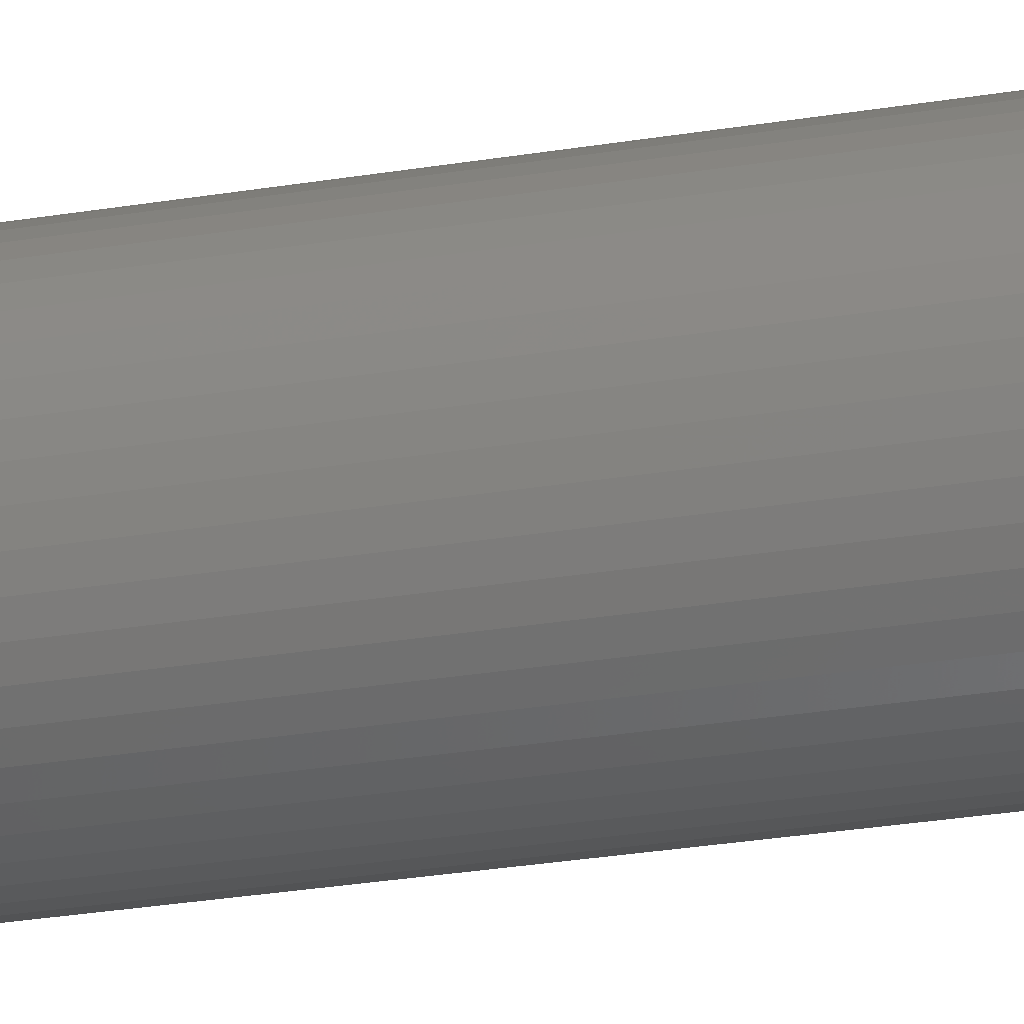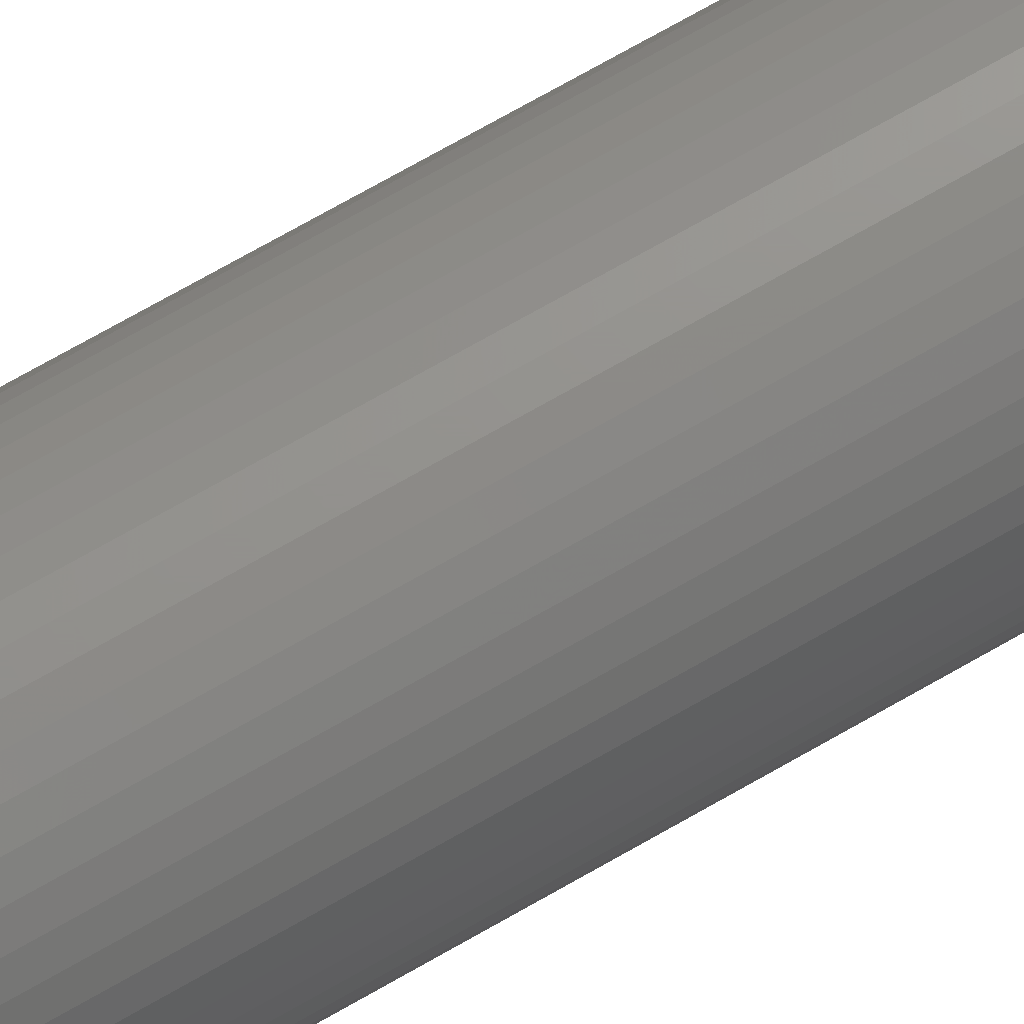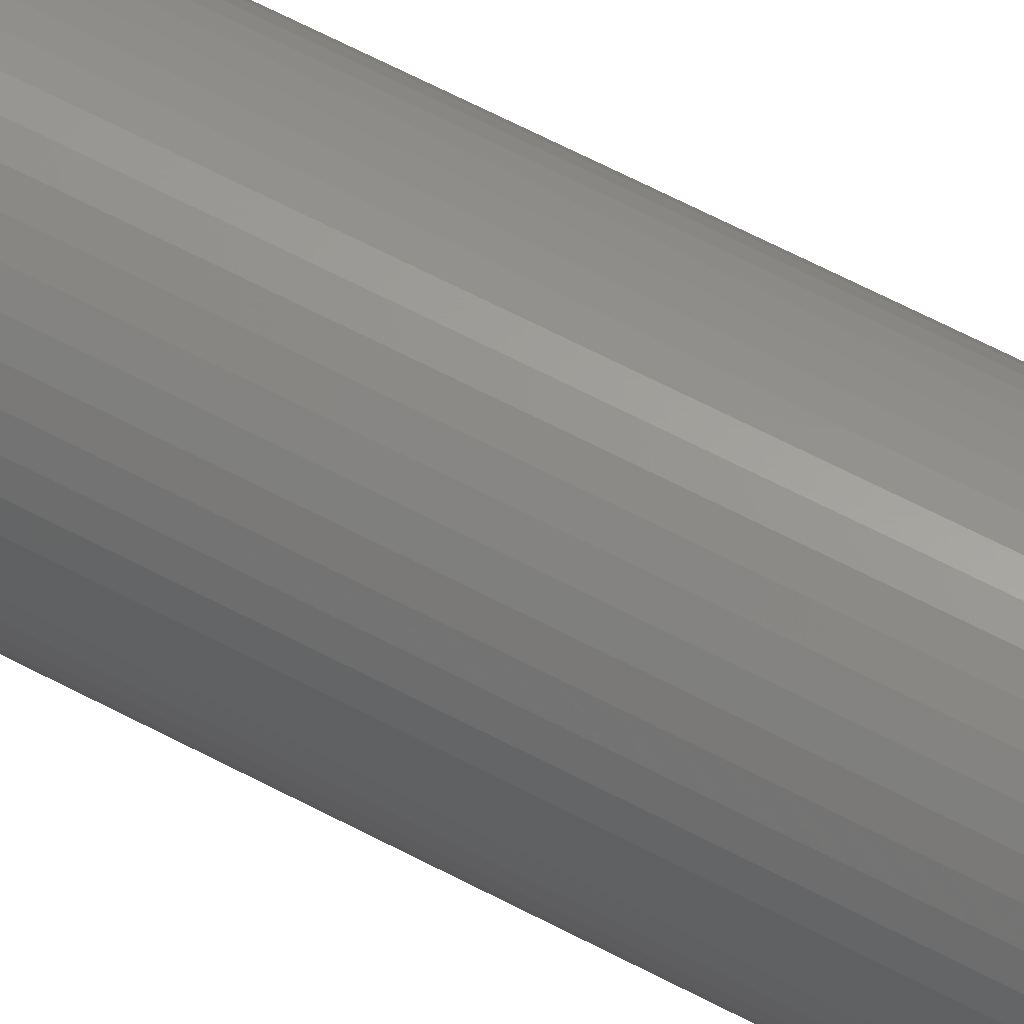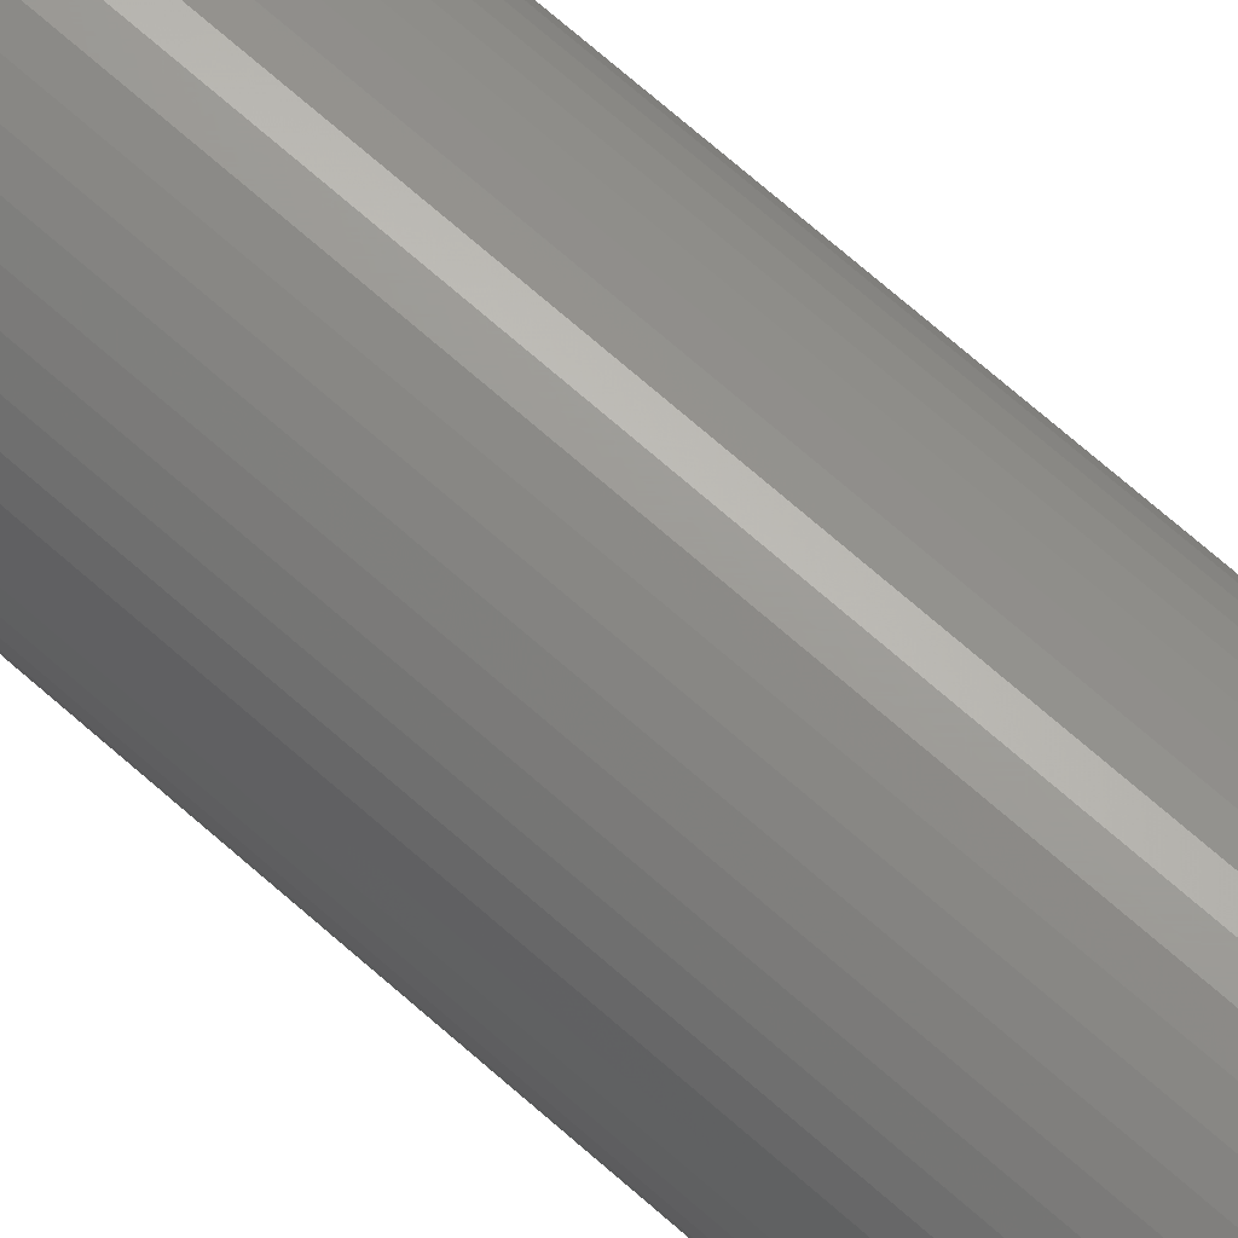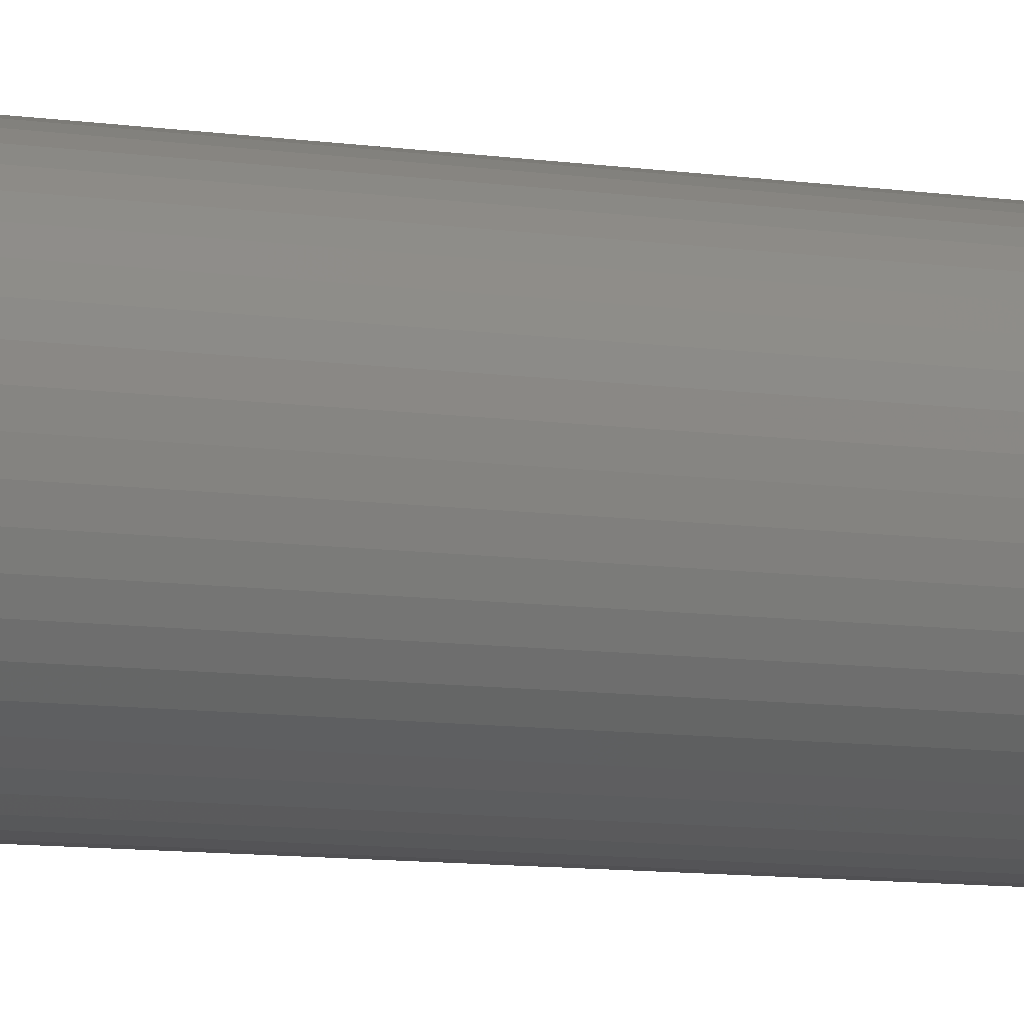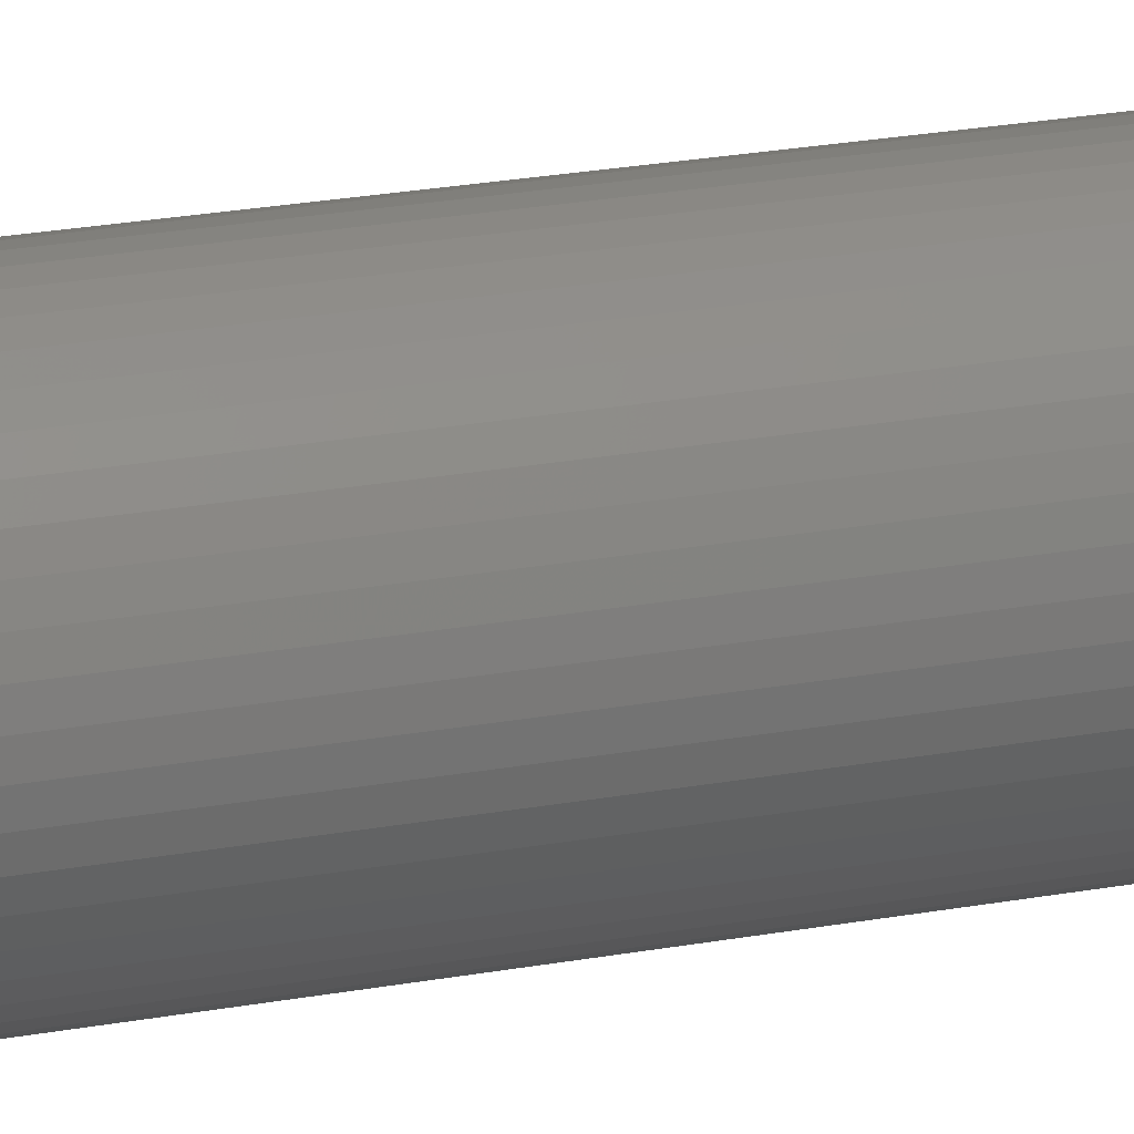
<metadata>
{"format":"stl","ext":"stl","renderer":"f3d","projection":"perspective","resolution":1024,"background":"white","views":[{"elev":-24.1,"azim":-73.7,"up":"+Y"},{"elev":71.5,"azim":-119.9,"up":"+Y"},{"elev":61.0,"azim":118.7,"up":"+Y"},{"elev":69.0,"azim":-48.3,"up":"+Y"},{"elev":-6.4,"azim":-119.5,"up":"+Y"},{"elev":19.8,"azim":-110.1,"up":"+Y"}]}
</metadata>
<code>
# stl→obj: 100 verts, 196 faces
v 2.85 0 19.5
v 2.828 0.3572 -19.5
v 2.828 0.3572 19.5
v 2.85 0 -19.5
v 2.76 0.7088 -19.5
v 2.76 0.7088 19.5
v 0.179 2.844 -19.5
v -0.179 2.844 19.5
v 0.179 2.844 19.5
v -0.179 2.844 -19.5
v 2.828 -0.3572 -19.5
v 2.76 -0.7088 -19.5
v 2.65 -1.049 -19.5
v 2.65 1.049 -19.5
v 2.497 -1.373 -19.5
v 2.497 1.373 -19.5
v 2.306 -1.675 -19.5
v 2.306 1.675 -19.5
v 2.078 -1.951 -19.5
v 2.078 1.951 -19.5
v 1.817 -2.196 -19.5
v 1.817 2.196 -19.5
v 1.527 -2.406 -19.5
v 1.527 2.406 -19.5
v 1.213 -2.579 -19.5
v 1.213 2.579 -19.5
v 0.8807 -2.711 -19.5
v 0.8807 2.711 -19.5
v 0.534 -2.8 -19.5
v 0.534 2.8 -19.5
v 0.179 -2.844 -19.5
v -0.179 -2.844 -19.5
v -0.534 -2.8 -19.5
v -0.534 2.8 -19.5
v -0.8807 -2.711 -19.5
v -0.8807 2.711 -19.5
v -1.213 -2.579 -19.5
v -1.213 2.579 -19.5
v -1.527 -2.406 -19.5
v -1.527 2.406 -19.5
v -1.817 -2.196 -19.5
v -1.817 2.196 -19.5
v -2.078 -1.951 -19.5
v -2.078 1.951 -19.5
v -2.306 -1.675 -19.5
v -2.306 1.675 -19.5
v -2.497 -1.373 -19.5
v -2.497 1.373 -19.5
v -2.65 -1.049 -19.5
v -2.65 1.049 -19.5
v -2.76 -0.7088 -19.5
v -2.76 0.7088 -19.5
v -2.828 -0.3572 -19.5
v -2.828 0.3572 -19.5
v -2.85 0 -19.5
v 2.078 -1.951 19.5
v 1.817 -2.196 19.5
v -2.078 1.951 19.5
v -1.817 2.196 19.5
v -1.213 2.579 19.5
v -0.8807 2.711 19.5
v 2.65 1.049 19.5
v 2.497 1.373 19.5
v 0.8807 2.711 19.5
v 1.213 2.579 19.5
v 0.534 2.8 19.5
v 1.527 2.406 19.5
v 1.817 2.196 19.5
v -2.497 1.373 19.5
v -2.65 1.049 19.5
v -2.76 0.7088 19.5
v 2.828 -0.3572 19.5
v 2.76 -0.7088 19.5
v 2.65 -1.049 19.5
v 2.497 -1.373 19.5
v 2.306 1.675 19.5
v 2.306 -1.675 19.5
v 2.078 1.951 19.5
v 1.527 -2.406 19.5
v 1.213 -2.579 19.5
v 0.8807 -2.711 19.5
v 0.534 -2.8 19.5
v 0.179 -2.844 19.5
v -0.179 -2.844 19.5
v -0.534 2.8 19.5
v -0.534 -2.8 19.5
v -0.8807 -2.711 19.5
v -1.213 -2.579 19.5
v -1.527 2.406 19.5
v -1.527 -2.406 19.5
v -1.817 -2.196 19.5
v -2.078 -1.951 19.5
v -2.306 1.675 19.5
v -2.306 -1.675 19.5
v -2.497 -1.373 19.5
v -2.65 -1.049 19.5
v -2.76 -0.7088 19.5
v -2.828 0.3572 19.5
v -2.828 -0.3572 19.5
v -2.85 0 19.5
f 1 2 3
f 2 1 4
f 3 5 6
f 5 3 2
f 7 8 9
f 8 7 10
f 11 2 4
f 12 2 11
f 12 5 2
f 13 5 12
f 13 14 5
f 15 14 13
f 15 16 14
f 17 16 15
f 17 18 16
f 19 18 17
f 19 20 18
f 21 20 19
f 21 22 20
f 23 22 21
f 23 24 22
f 25 24 23
f 25 26 24
f 27 26 25
f 27 28 26
f 29 28 27
f 29 30 28
f 31 30 29
f 31 7 30
f 32 7 31
f 32 10 7
f 33 10 32
f 33 34 10
f 35 34 33
f 35 36 34
f 37 36 35
f 37 38 36
f 39 38 37
f 39 40 38
f 41 40 39
f 41 42 40
f 43 42 41
f 43 44 42
f 45 44 43
f 45 46 44
f 47 46 45
f 47 48 46
f 49 48 47
f 49 50 48
f 51 50 49
f 51 52 50
f 53 52 51
f 53 54 52
f 54 53 55
f 21 56 57
f 56 21 19
f 42 58 59
f 58 42 44
f 36 60 61
f 60 36 38
f 62 16 63
f 16 62 14
f 26 64 65
f 64 26 28
f 28 66 64
f 66 28 30
f 22 67 68
f 67 22 24
f 50 69 48
f 69 50 70
f 52 70 50
f 70 52 71
f 3 72 1
f 6 72 3
f 6 73 72
f 62 73 6
f 62 74 73
f 63 74 62
f 63 75 74
f 76 75 63
f 76 77 75
f 78 77 76
f 78 56 77
f 68 56 78
f 68 57 56
f 67 57 68
f 67 79 57
f 65 79 67
f 65 80 79
f 64 80 65
f 64 81 80
f 66 81 64
f 66 82 81
f 9 82 66
f 9 83 82
f 8 83 9
f 8 84 83
f 85 84 8
f 85 86 84
f 61 86 85
f 61 87 86
f 60 87 61
f 60 88 87
f 89 88 60
f 89 90 88
f 59 90 89
f 59 91 90
f 58 91 59
f 58 92 91
f 93 92 58
f 93 94 92
f 69 94 93
f 69 95 94
f 70 95 69
f 70 96 95
f 71 96 70
f 71 97 96
f 98 97 71
f 98 99 97
f 99 98 100
f 10 85 8
f 85 10 34
f 27 80 81
f 80 27 25
f 20 68 78
f 68 20 22
f 63 18 76
f 18 63 16
f 48 93 46
f 93 48 69
f 46 58 44
f 58 46 93
f 38 89 60
f 89 38 40
f 72 4 1
f 4 72 11
f 77 15 75
f 15 77 17
f 73 11 72
f 11 73 12
f 43 91 92
f 91 43 41
f 49 97 51
f 97 49 96
f 45 95 47
f 95 45 94
f 32 83 84
f 83 32 31
f 25 79 80
f 79 25 23
f 6 14 62
f 14 6 5
f 76 20 78
f 20 76 18
f 30 9 66
f 9 30 7
f 24 65 67
f 65 24 26
f 54 71 52
f 71 54 98
f 55 98 54
f 98 55 100
f 40 59 89
f 59 40 42
f 34 61 85
f 61 34 36
f 56 17 77
f 17 56 19
f 75 13 74
f 13 75 15
f 37 87 88
f 87 37 35
f 47 96 49
f 96 47 95
f 43 94 45
f 94 43 92
f 53 100 55
f 100 53 99
f 29 81 82
f 81 29 27
f 31 82 83
f 82 31 29
f 74 12 73
f 12 74 13
f 33 84 86
f 84 33 32
f 51 99 53
f 99 51 97
f 23 57 79
f 57 23 21
f 35 86 87
f 86 35 33
f 39 88 90
f 88 39 37
f 41 90 91
f 90 41 39

</code>
